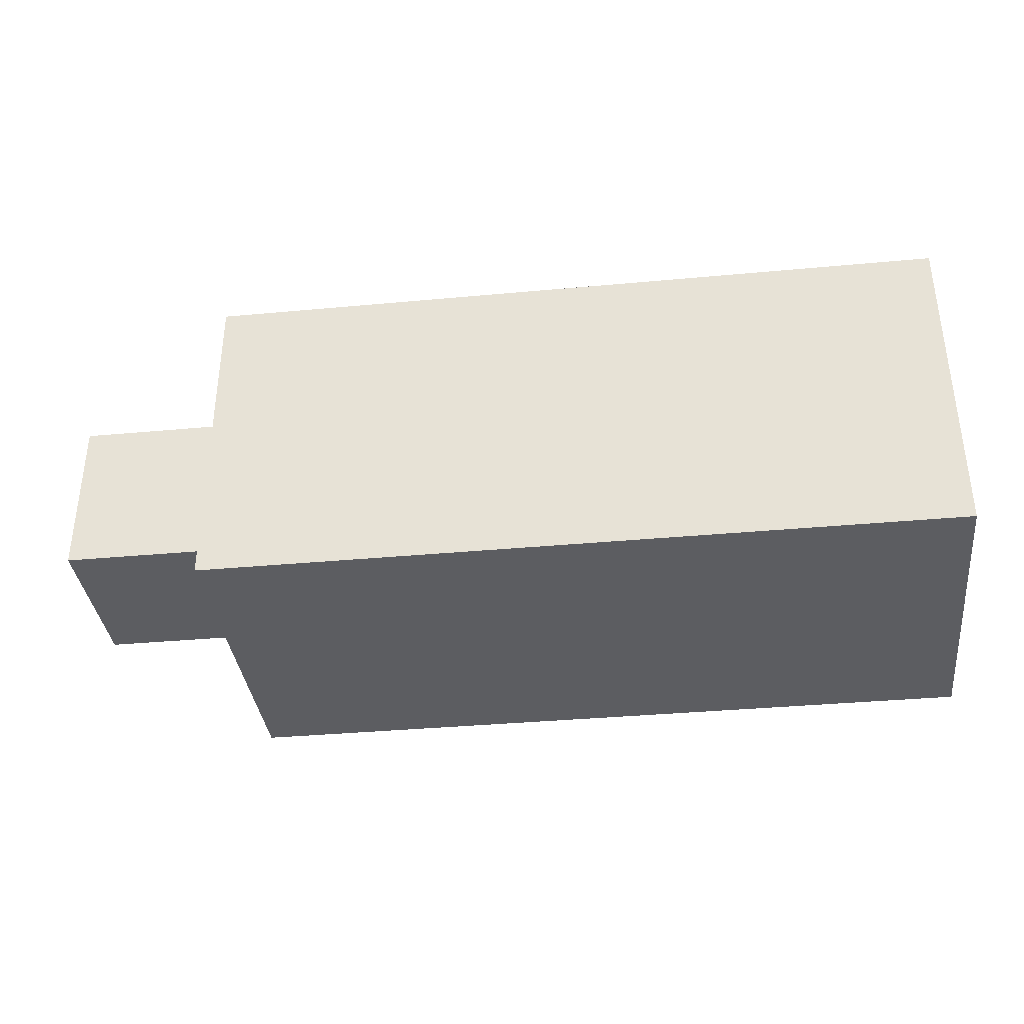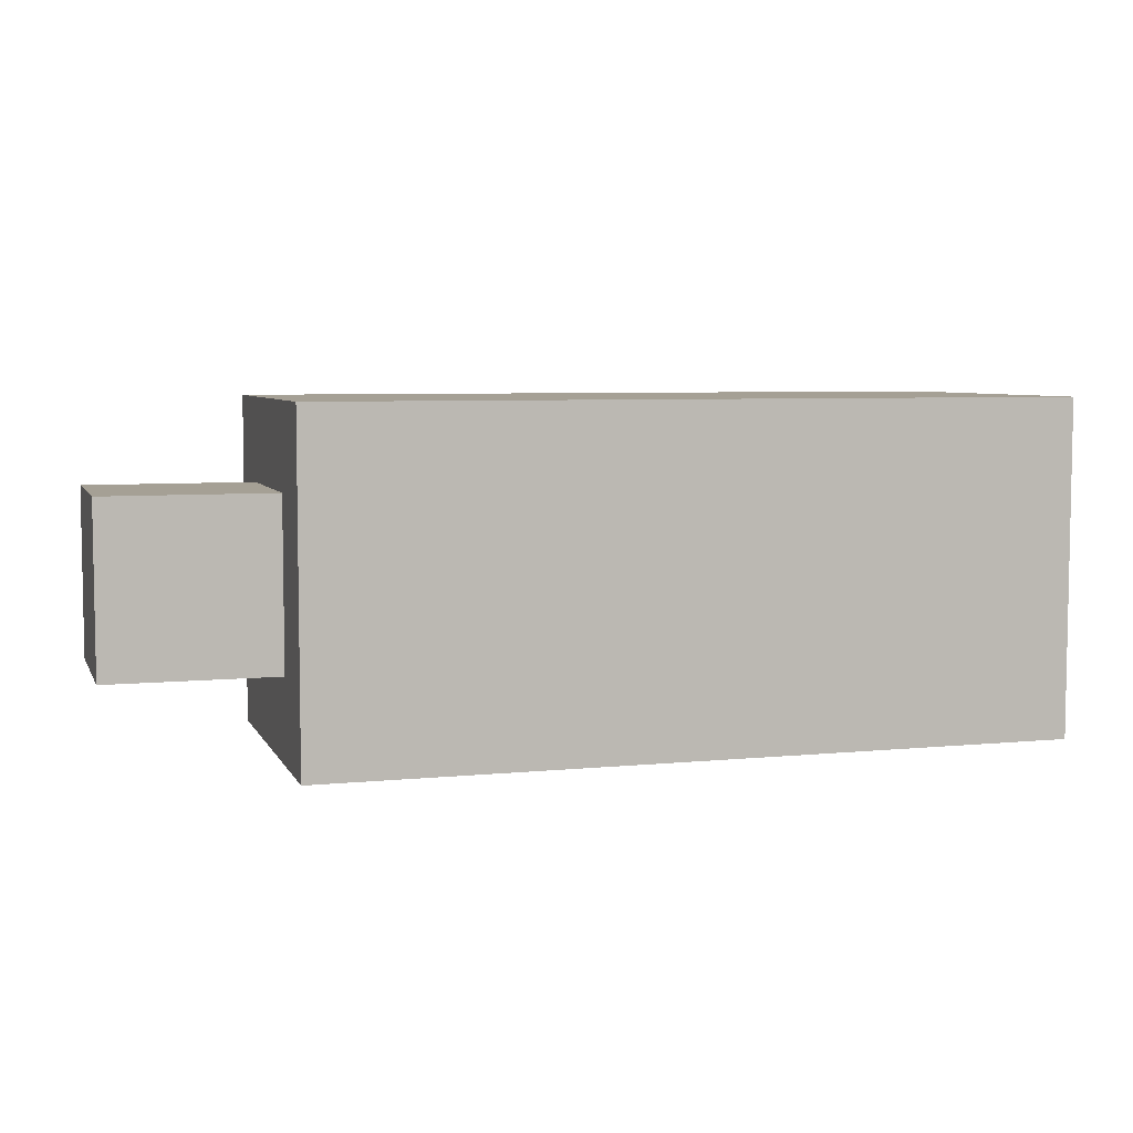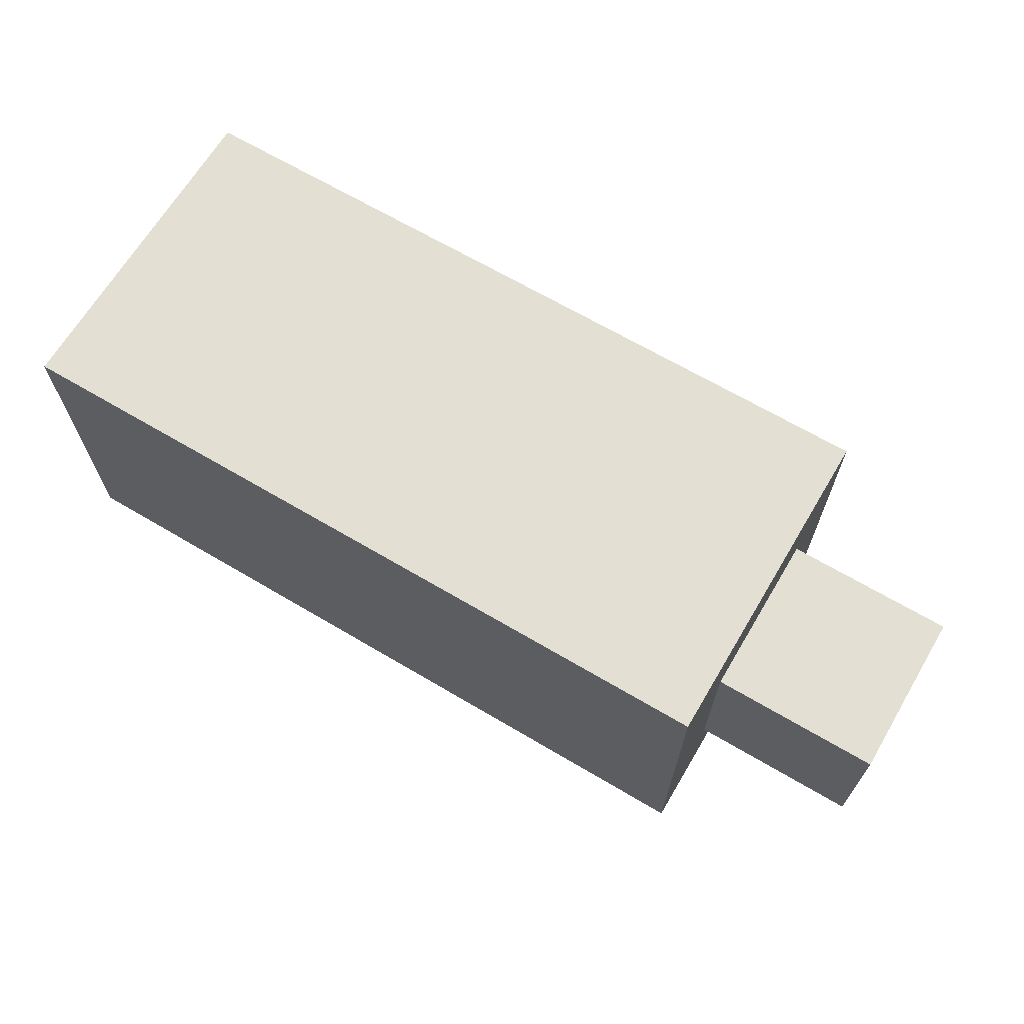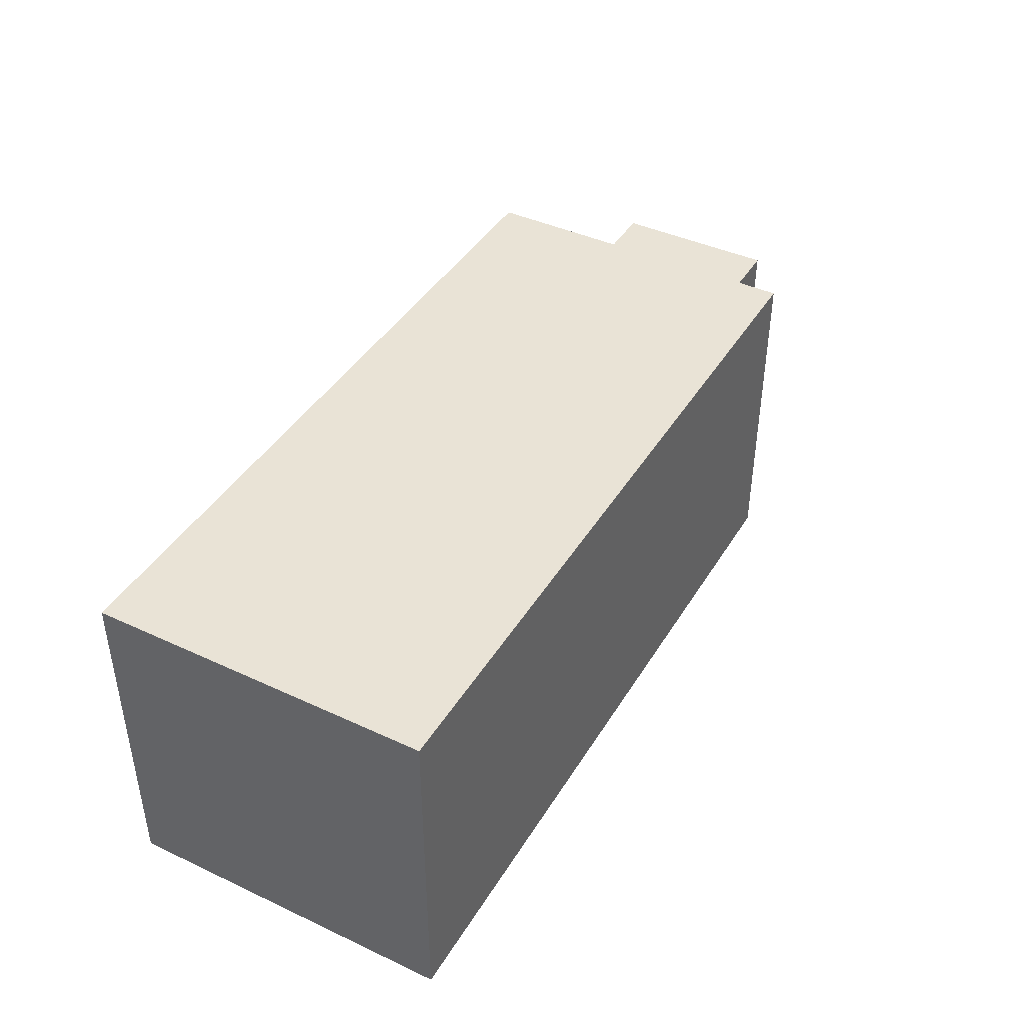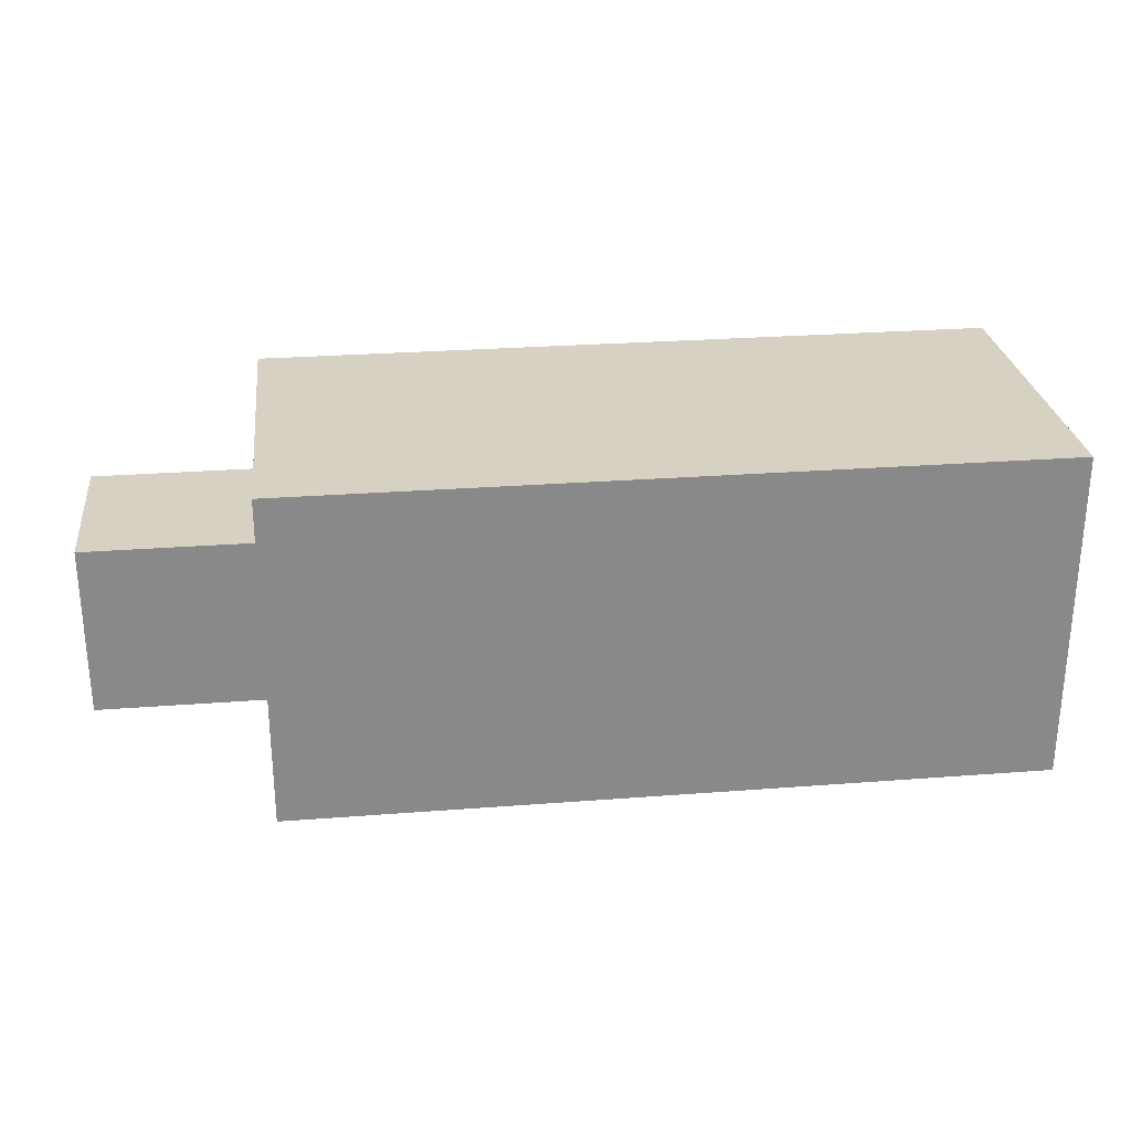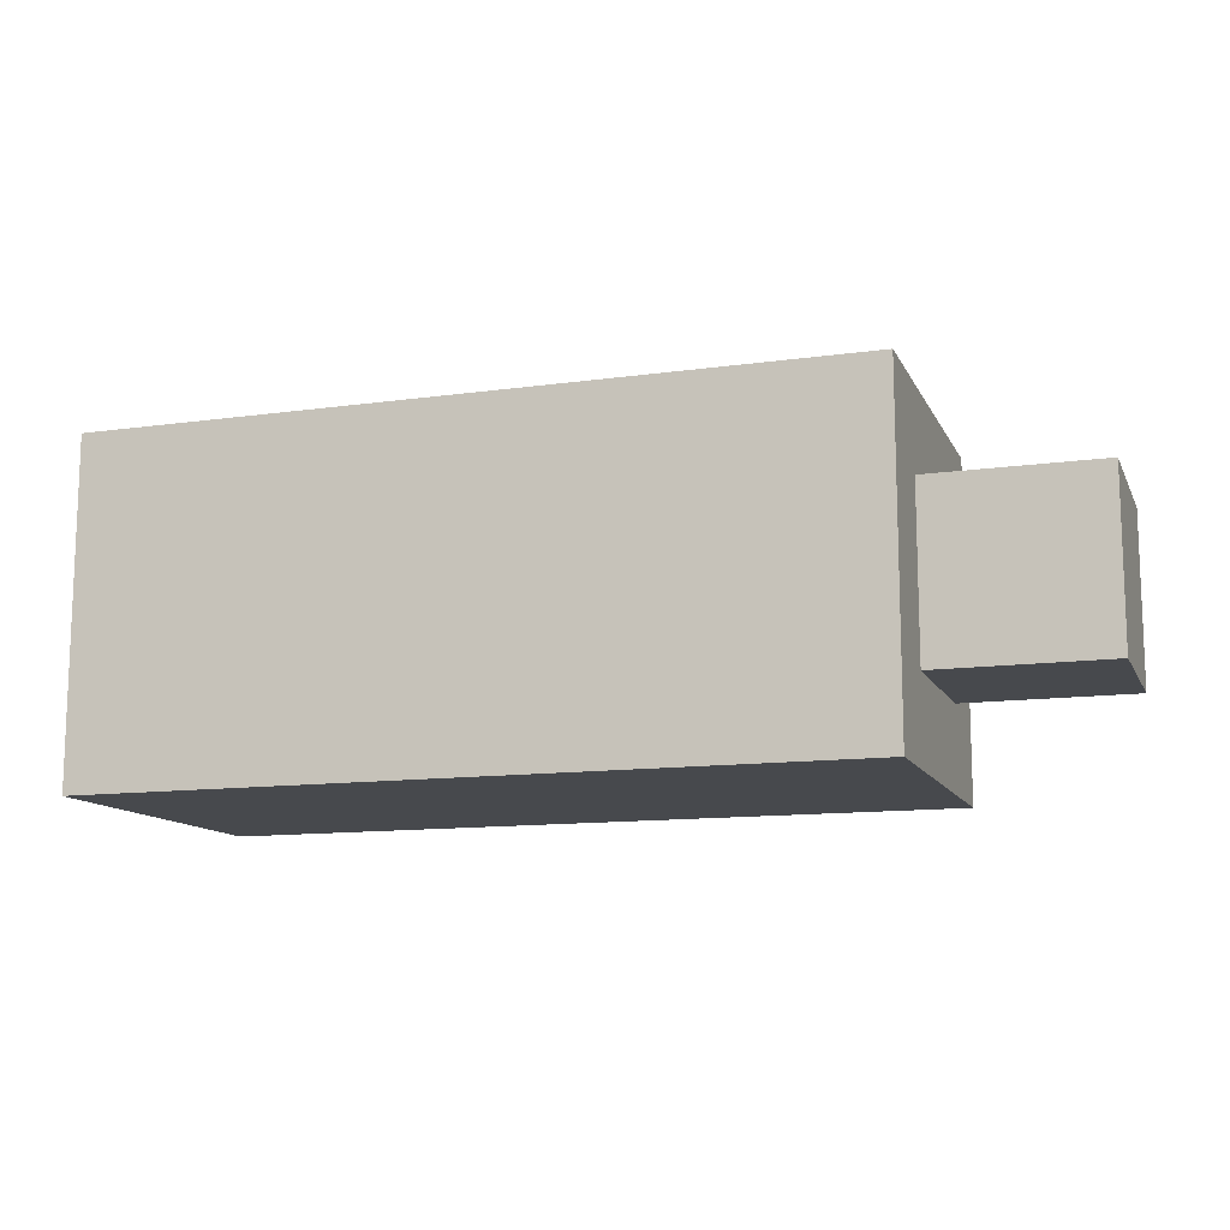
<metadata>
{"format":"obj","ext":"obj","renderer":"f3d","projection":"perspective","resolution":1024,"background":"white","views":[{"elev":-36.3,"azim":-173.1,"up":"+Y"},{"elev":5.9,"azim":163.2,"up":"+Y"},{"elev":66.7,"azim":30.7,"up":"+Z"},{"elev":42.1,"azim":-60.9,"up":"+Z"},{"elev":27.1,"azim":173.2,"up":"+Z"},{"elev":-12.2,"azim":18.2,"up":"+Y"}]}
</metadata>
<code>
g Mesh
v 0.62 0.2 -0.06
v 0.54 0.2 -0.06
v 0.62 0.2 0.02
v 0.54 0.2 0.02
v 0.62 0.2 -0.06
v 0.54 0.2 -0.06
v 0.62 0.28 -0.06
v 0.54 0.28 -0.06
v 0.62 0.2 -0.06
v 0.62 0.2 0.02
v 0.62 0.28 -0.06
v 0.62 0.28 0.02
v 0.62 0.28 -0.06
v 0.54 0.28 -0.06
v 0.62 0.28 0.02
v 0.54 0.28 0.02
v 0.62 0.2 0.02
v 0.54 0.2 0.02
v 0.62 0.28 0.02
v 0.54 0.28 0.02
v 0.54 0.16 -0.1
v 0.18 0.16 -0.1
v 0.54 0.16 0.06
v 0.18 0.16 0.06
v 0.54 0.16 -0.1
v 0.18 0.16 -0.1
v 0.54 0.32 -0.1
v 0.18 0.32 -0.1
v 0.54 0.16 -0.1
v 0.54 0.16 -0.06
v 0.54 0.32 -0.1
v 0.54 0.32 -0.06
v 0.54 0.32 -0.1
v 0.18 0.32 -0.1
v 0.54 0.32 0.06
v 0.18 0.32 0.06
v 0.54 0.16 -0.06
v 0.54 0.16 0.06
v 0.54 0.2 -0.06
v 0.54 0.2 0.06
v 0.54 0.28 -0.06
v 0.54 0.28 0.06
v 0.54 0.32 -0.06
v 0.54 0.32 0.06
v 0.54 0.16 0.06
v 0.18 0.16 0.06
v 0.54 0.32 0.06
v 0.18 0.32 0.06
v 0.54 0.2 0.02
v 0.54 0.2 0.06
v 0.54 0.28 0.02
v 0.54 0.28 0.06
v 0.18 0.16 -0.1
v 0.18 0.16 0.06
v 0.18 0.32 -0.1
v 0.18 0.32 0.06
g Mesh_0
f 2 1 3
f 2 3 4
f 5 6 7
f 7 6 8
f 10 9 11
f 10 11 12
f 13 14 15
f 15 14 16
f 18 17 19
f 18 19 20
f 22 21 23
f 22 23 24
f 25 26 27
f 27 26 28
f 30 29 31
f 30 31 32
f 33 34 35
f 35 34 36
f 38 37 39
f 38 39 40
f 42 41 43
f 42 43 44
f 46 45 47
f 46 47 48
f 50 49 51
f 50 51 52
f 53 54 55
f 55 54 56

</code>
